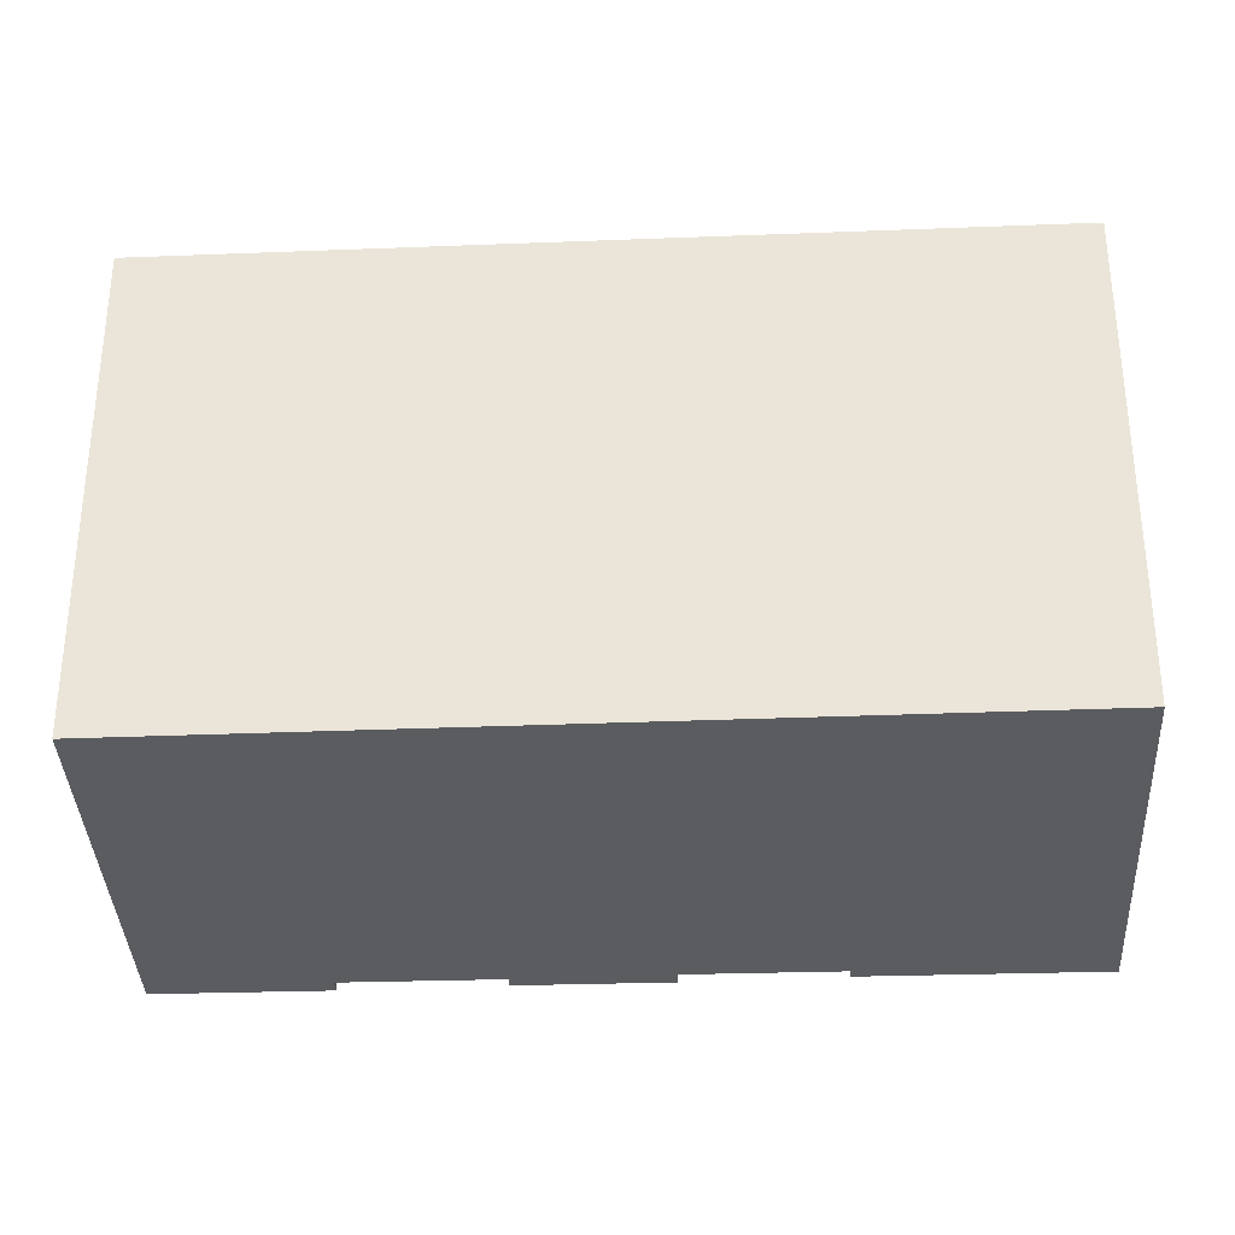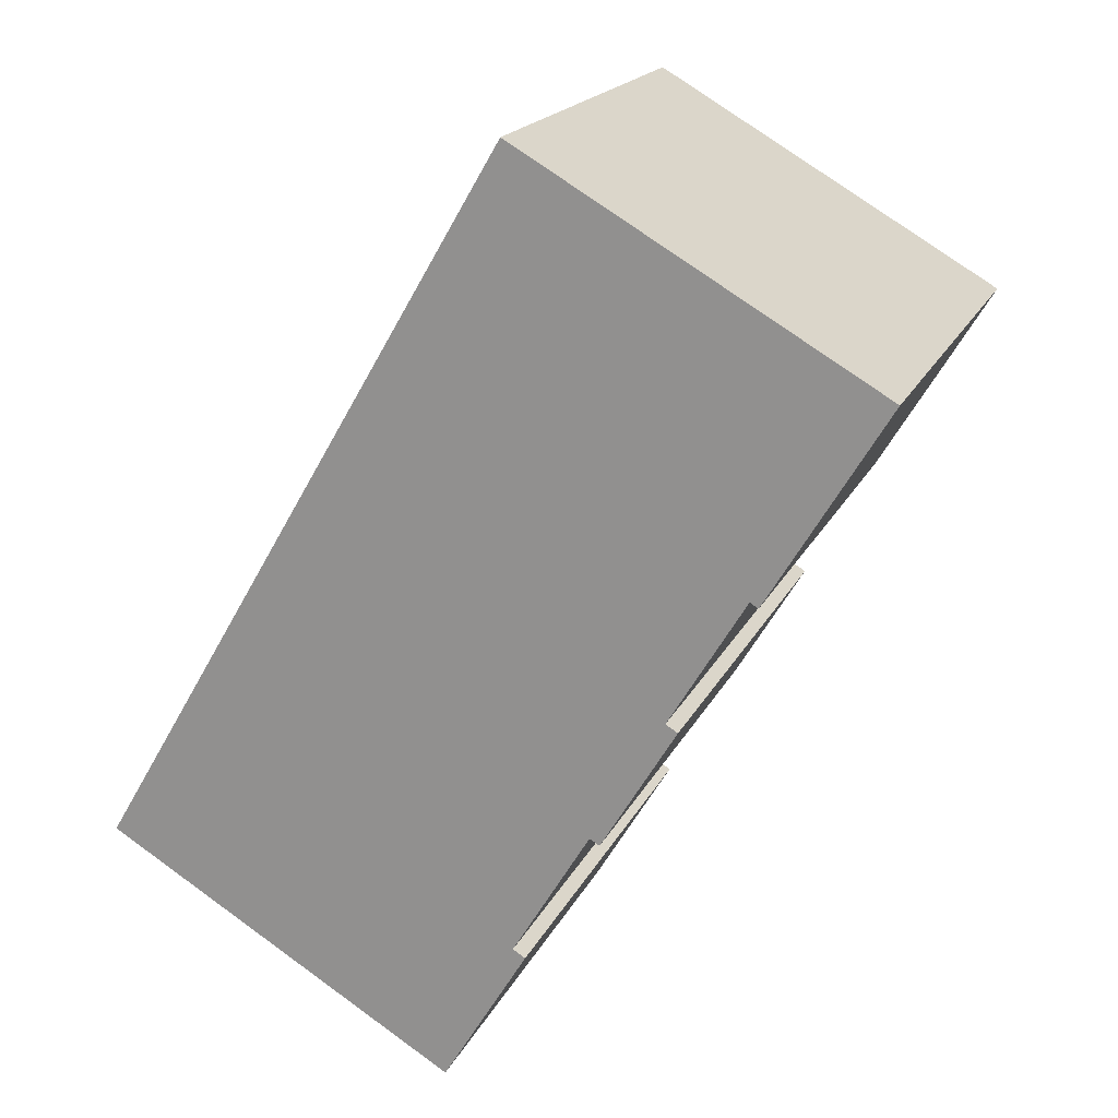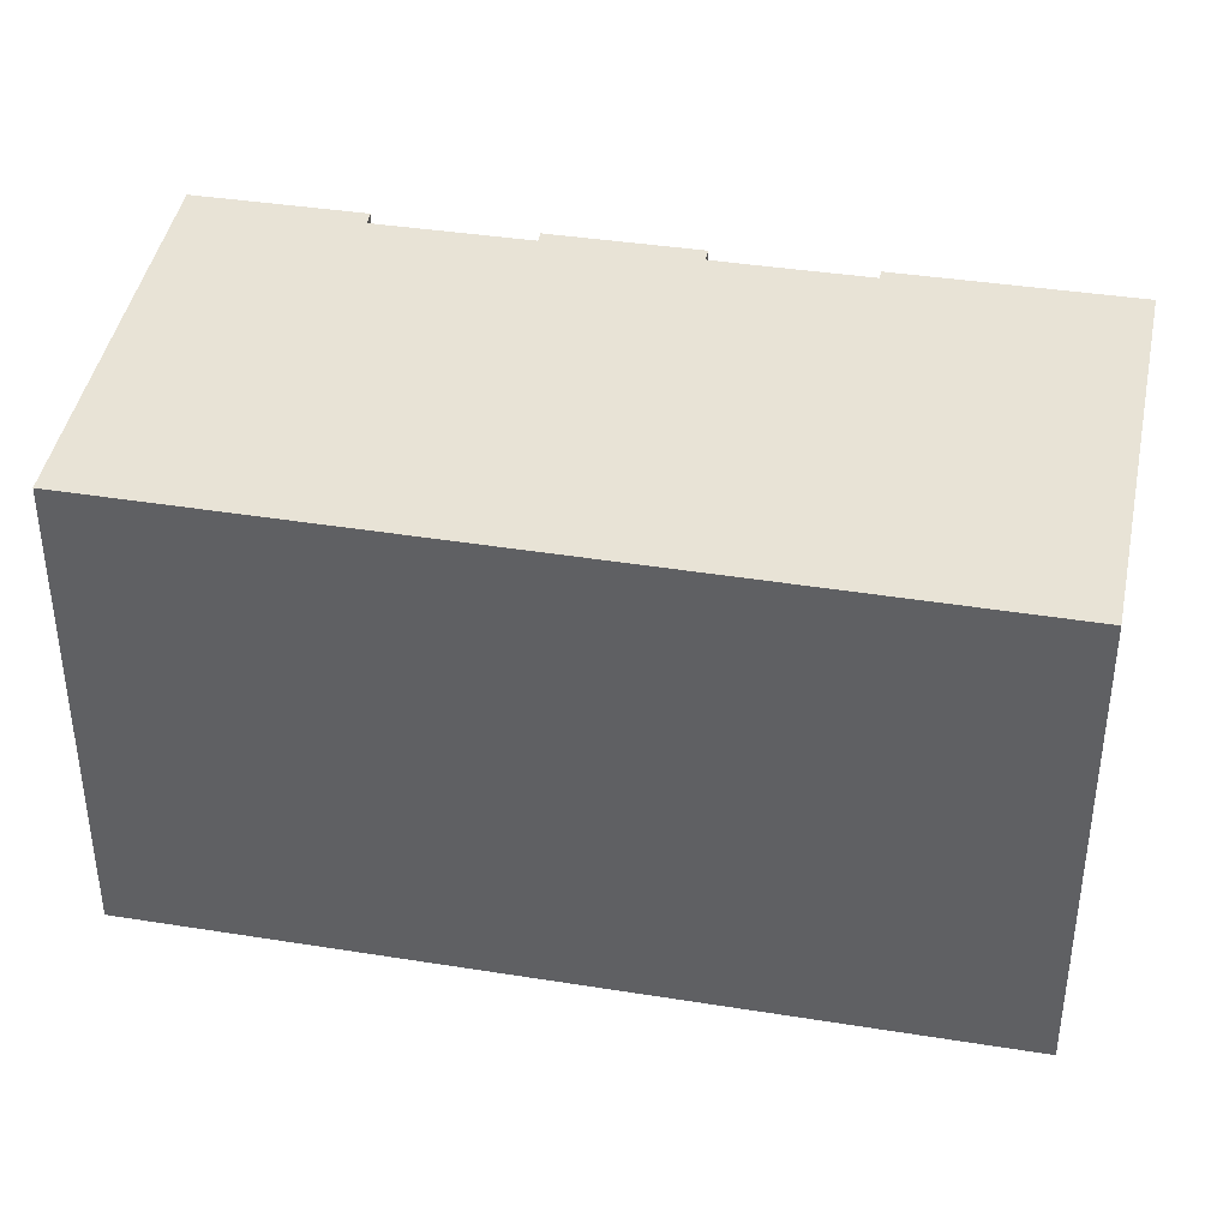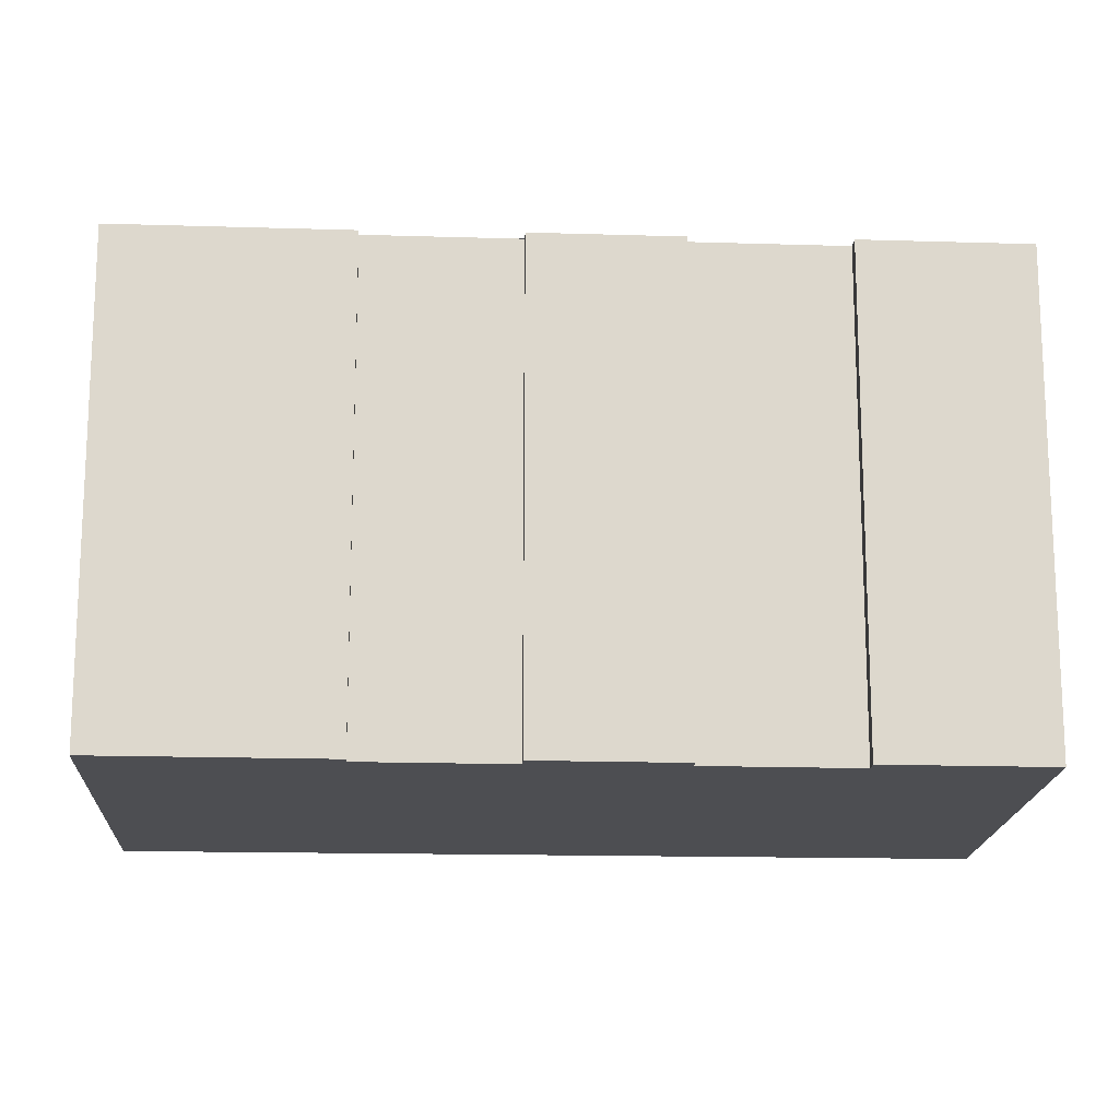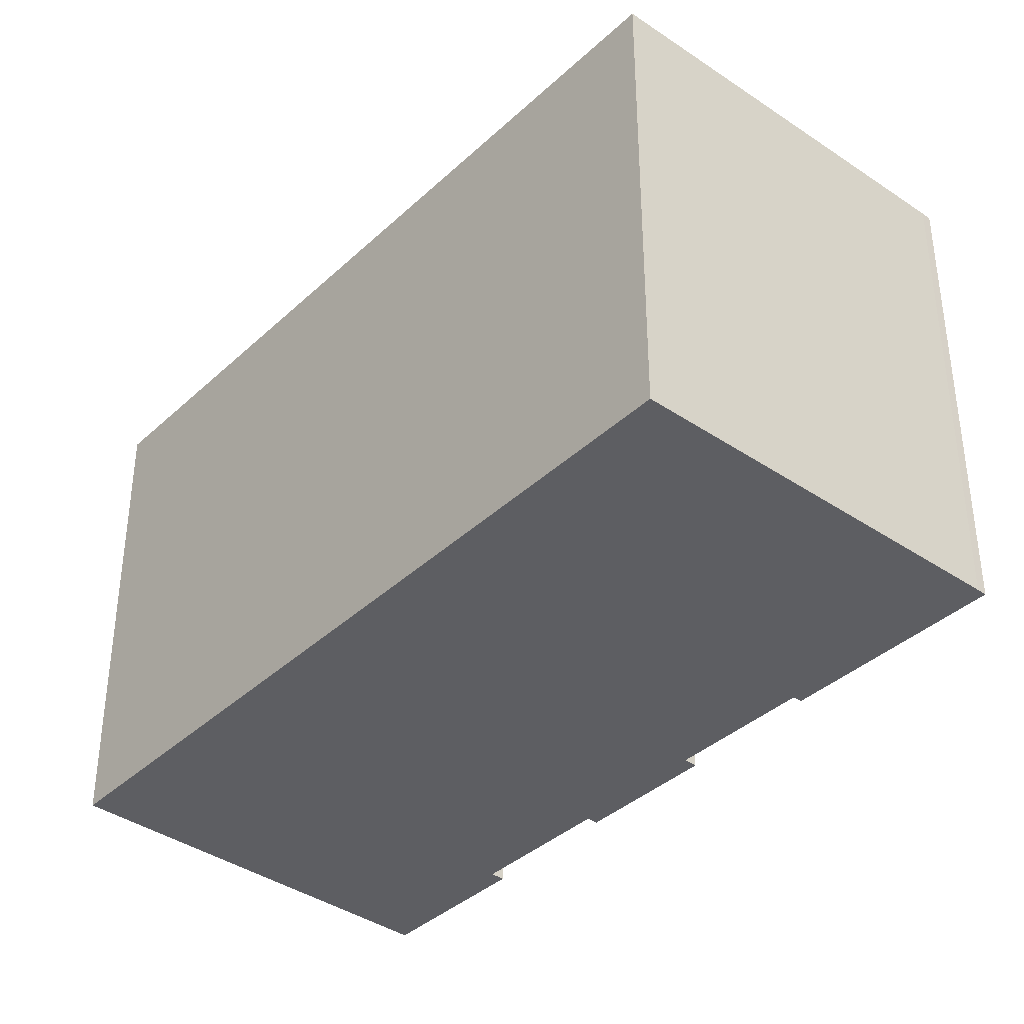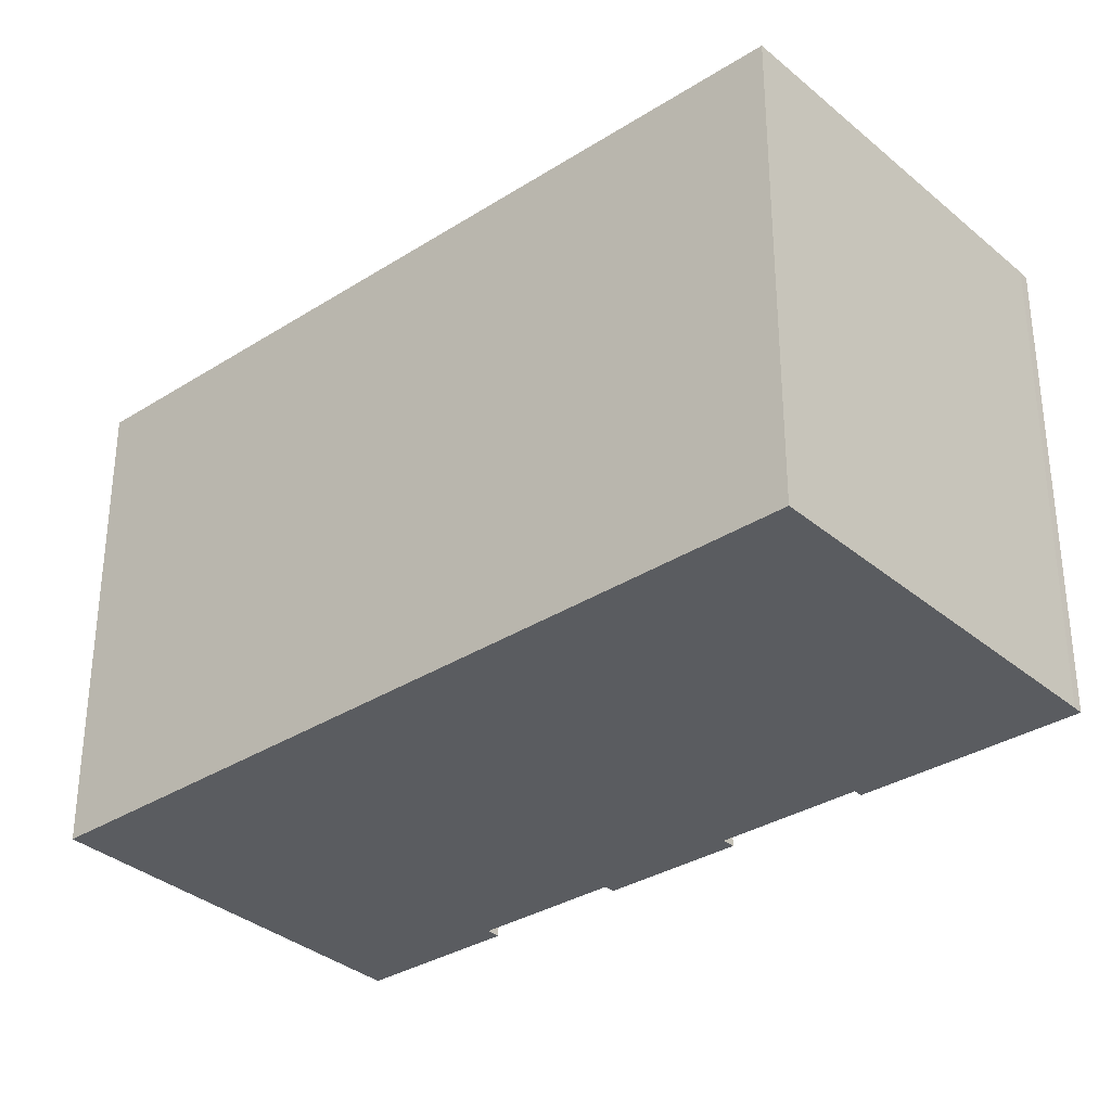
<metadata>
{"format":"obj","ext":"obj","renderer":"f3d","projection":"perspective","resolution":1024,"background":"white","views":[{"elev":-34.8,"azim":-56.7,"up":"+Y"},{"elev":18.7,"azim":19.2,"up":"+Z"},{"elev":41.5,"azim":-48.7,"up":"+Y"},{"elev":-17.2,"azim":117.4,"up":"+Y"},{"elev":-38.5,"azim":-10.4,"up":"+Y"},{"elev":-33.6,"azim":-18.7,"up":"+Y"}]}
</metadata>
<code>
v  20.61 12.75 13.51
v  11.15 12.75 18.99
v  20.38 12.75 13.65
v  17.48 12.75 8.307
v  11.1 12.75 19.02
v  8.642 12.75 14.81
v  17.26 12.75 8.44
v  13.59 12.75 1.59
v  13.33 12.75 1.748
v  13.78 12.75 1.913
v  0 12.75 7.805e-16
v  15.87 12.75 6.121
v  15.73 12.75 5.882
v  15.25 12.75 5.073
v  15.57 12.75 4.886
v  12.9 12.75 1.043
v  11.28 12.75 -1.664
v  11.31 12.75 -1.684
v  11.61 12.75 -1.863
v  9.11 12.75 -5.456
v  9.363 12.75 -5.608
v  13.59 -9.736e-17 1.59
v  13.33 -1.07e-16 1.748
v  9.363 3.434e-16 -5.608
v  0 0 0
v  9.11 3.341e-16 -5.456
v  17.48 -5.087e-16 8.307
v  17.26 -5.168e-16 8.44
v  11.28 1.019e-16 -1.664
v  12.9 -6.387e-17 1.043
v  11.61 1.141e-16 -1.863
v  20.61 -8.274e-16 13.51
v  15.24 12.75 5.079
v  15.87 -3.748e-16 6.121
v  15.24 -3.11e-16 5.079
v  15.73 -3.602e-16 5.882
v  13.78 -1.171e-16 1.913
v  15.57 -2.992e-16 4.886
v  11.31 1.031e-16 -1.684
v  11.1 -1.165e-15 19.02
v  20.38 -8.36e-16 13.65
v  11.15 -1.163e-15 18.99
v  15.25 -3.106e-16 5.073
v  8.642 -9.067e-16 14.81
g defaultobject
f 1 2 3
f 2 1 4
f 2 4 5
f 5 4 6
f 6 4 7
f 8 9 10
f 7 11 6
f 11 7 12
f 11 12 13
f 11 13 14
f 11 14 15
f 11 15 10
f 11 10 9
f 11 9 16
f 11 16 17
f 11 17 18
f 11 18 19
f 11 19 20
f 20 19 21
f 22 9 8
f 9 22 23
f 24 20 21
f 20 24 11
f 11 24 25
f 25 24 26
f 27 7 4
f 7 27 28
f 23 16 9
f 16 23 17
f 17 23 29
f 29 23 30
f 31 21 19
f 21 31 24
f 32 4 1
f 4 32 27
f 28 12 7
f 12 28 13
f 13 28 33
f 33 28 34
f 33 34 35
f 35 34 36
f 10 22 8
f 22 10 15
f 22 15 37
f 37 15 38
f 29 18 17
f 18 29 19
f 19 29 31
f 31 29 39
f 40 2 5
f 2 40 3
f 3 40 41
f 41 40 42
f 41 1 3
f 1 41 32
f 35 14 33
f 14 35 15
f 15 35 38
f 38 35 43
f 25 6 11
f 6 25 44
f 6 44 5
f 5 44 40
f 44 42 40
f 42 44 41
f 41 44 25
f 41 25 32
f 32 25 28
f 28 25 34
f 34 25 36
f 36 25 35
f 35 25 43
f 43 25 38
f 38 25 37
f 37 25 23
f 23 25 29
f 29 25 26
f 23 29 30
f 29 26 39
f 39 26 31
f 31 26 24
f 22 37 23
f 27 32 28

</code>
